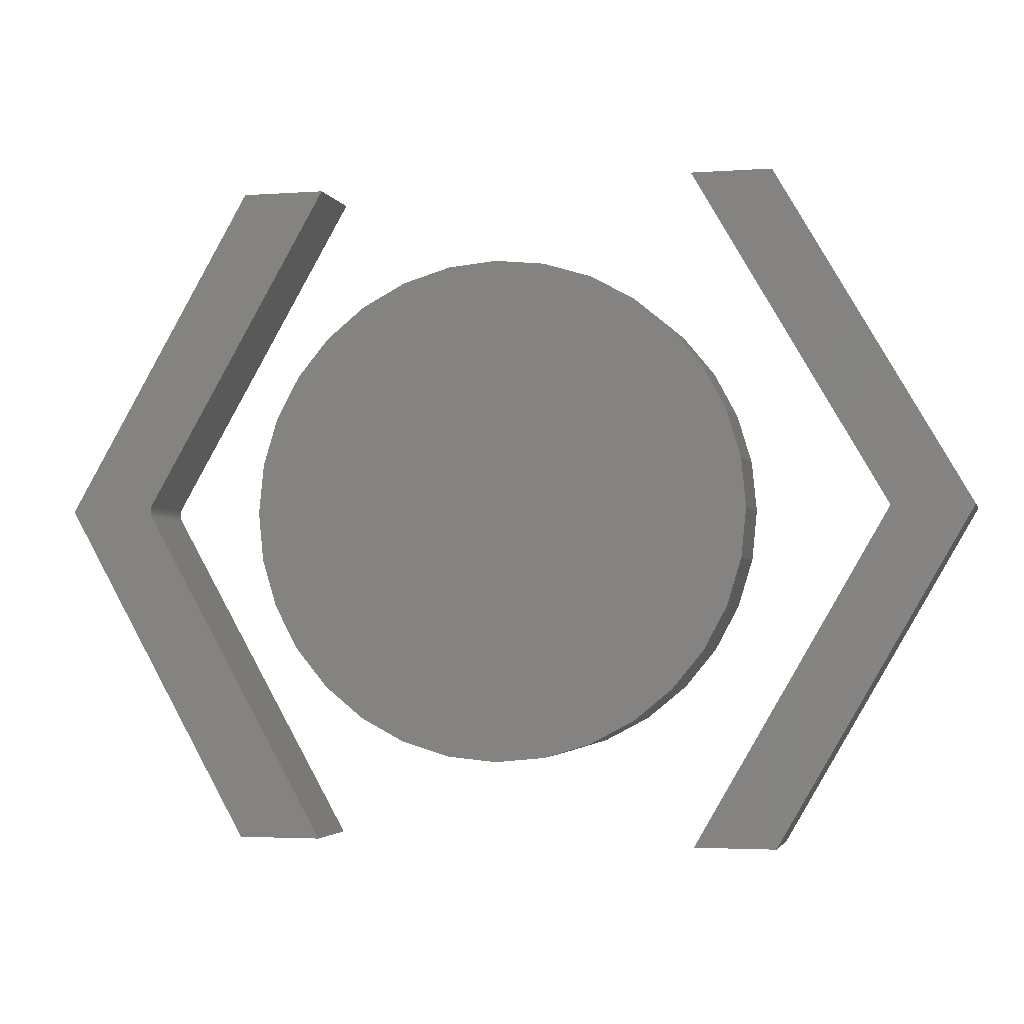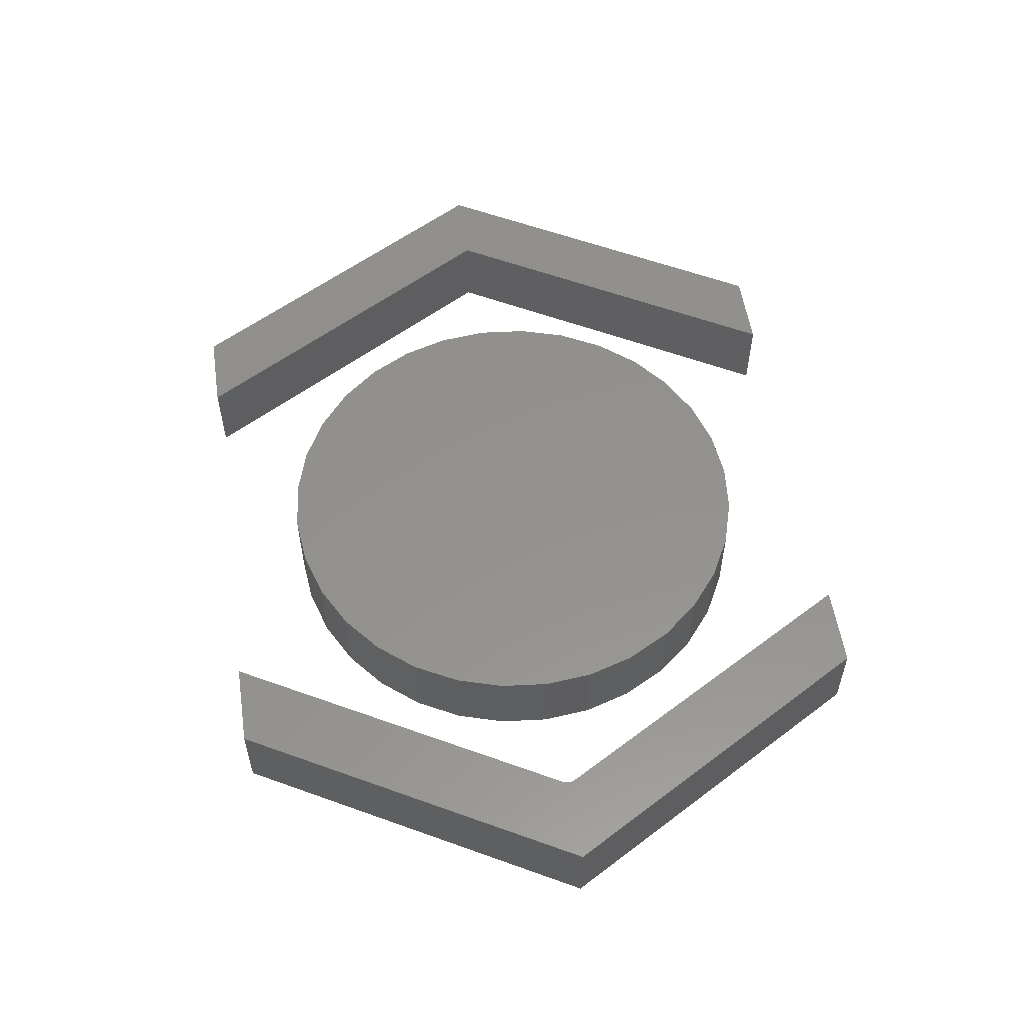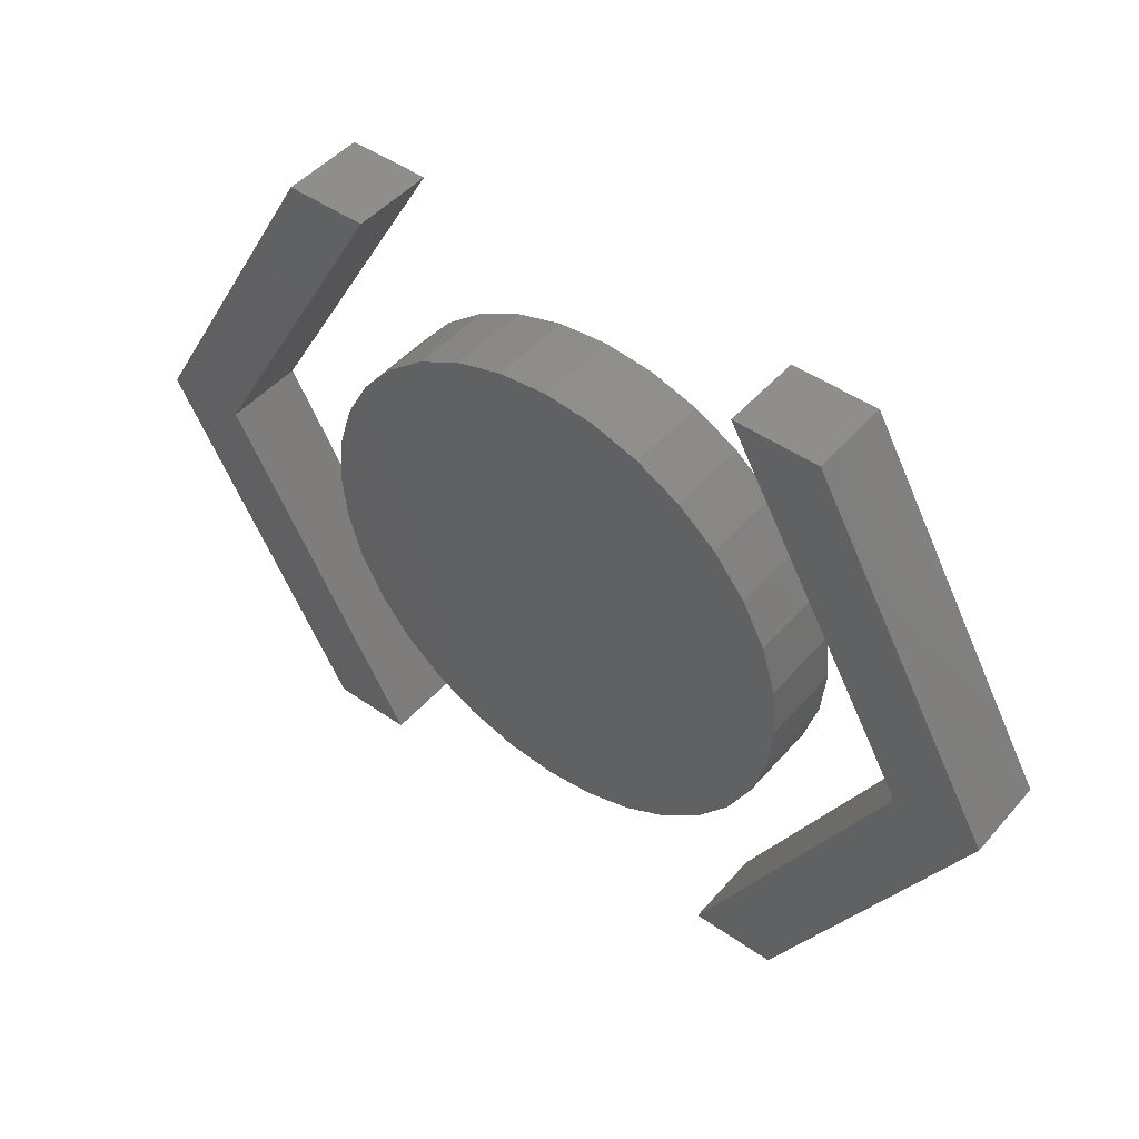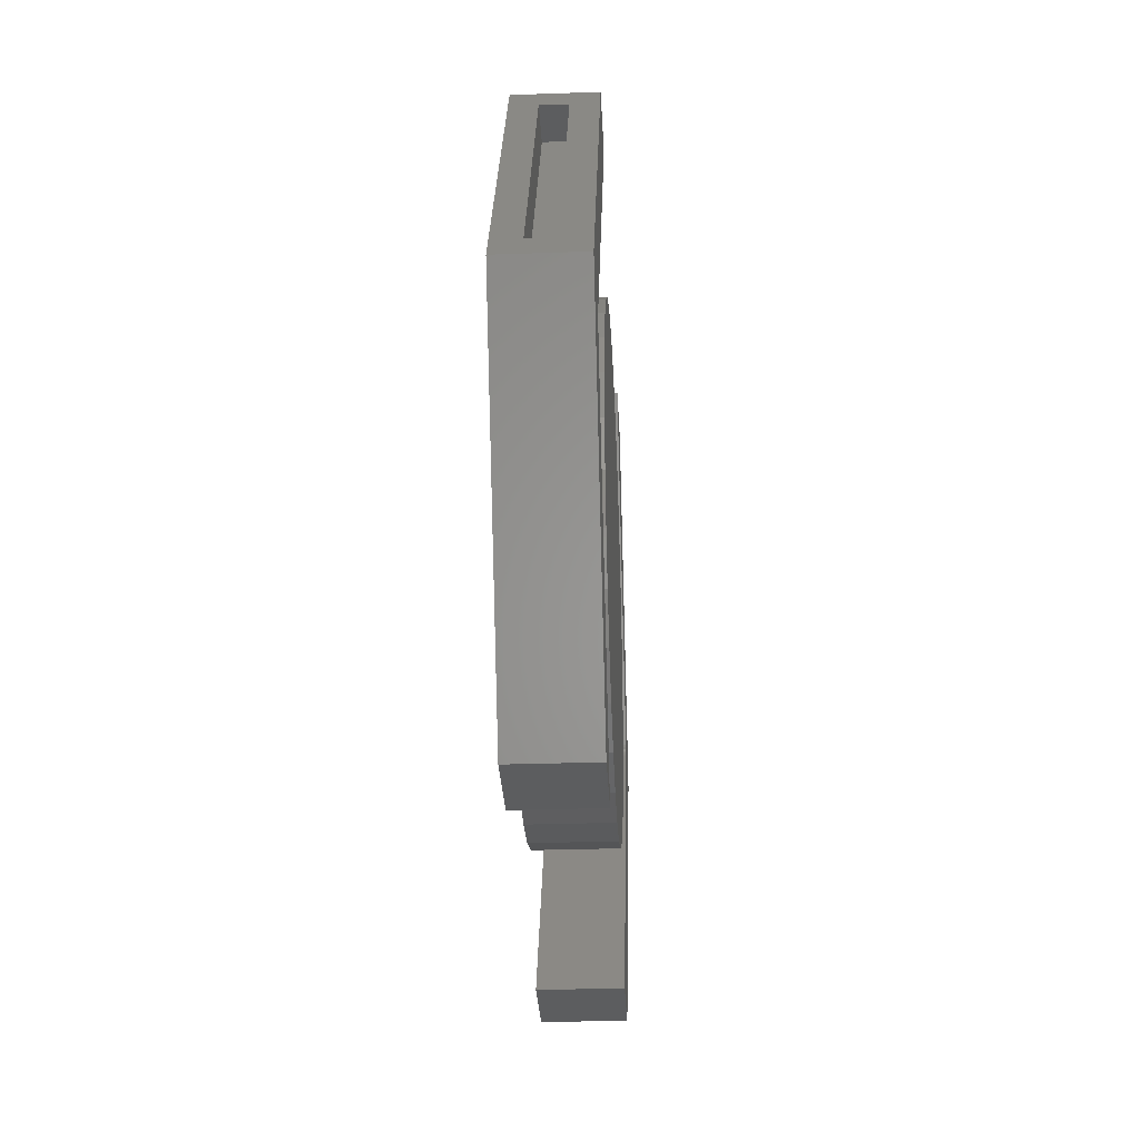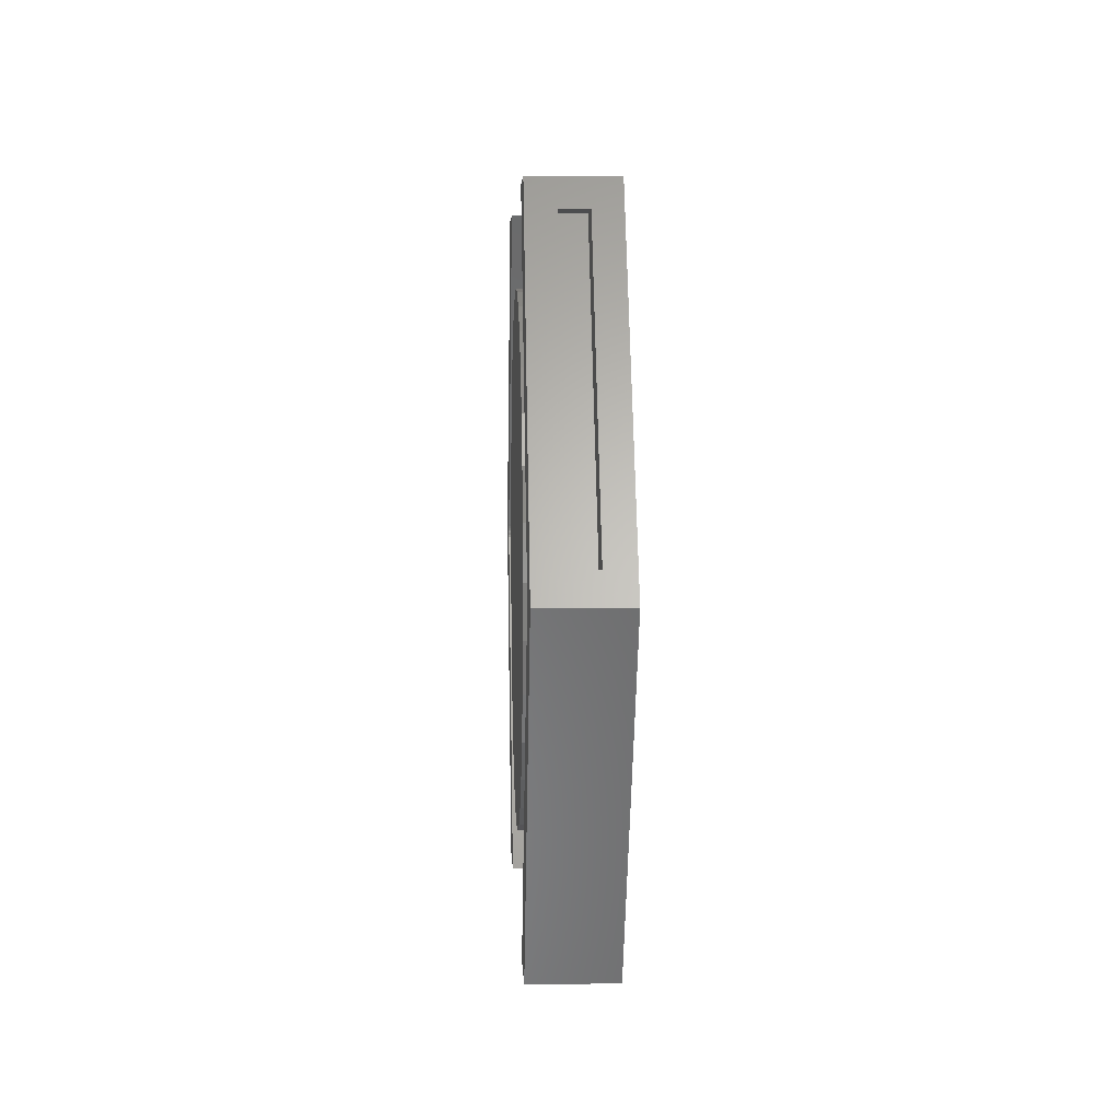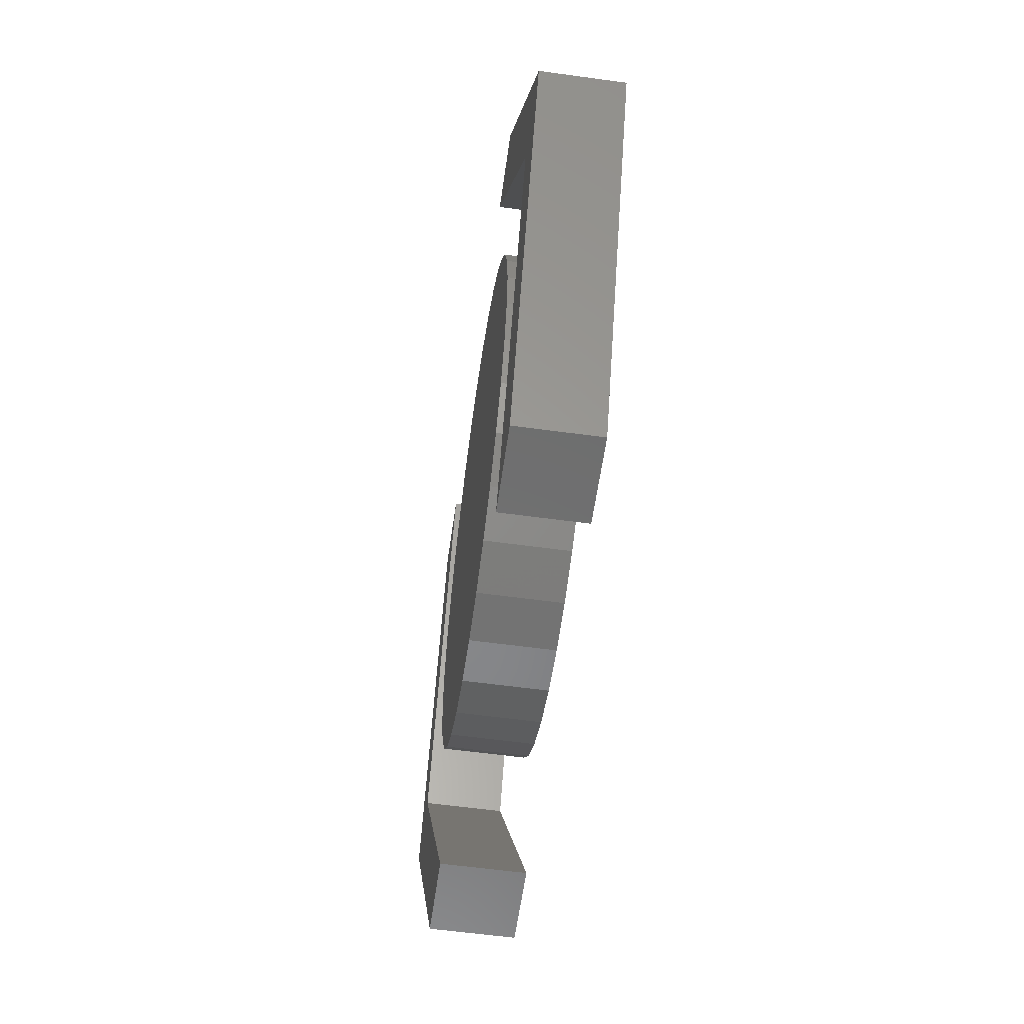
<metadata>
{"format":"stl","ext":"stl","renderer":"f3d","projection":"perspective","resolution":1024,"background":"white","views":[{"elev":-3.1,"azim":-166.2,"up":"+Y"},{"elev":55.5,"azim":81.4,"up":"+Z"},{"elev":46.9,"azim":38.5,"up":"+Y"},{"elev":-30.9,"azim":-87.2,"up":"+Y"},{"elev":4.4,"azim":-92.3,"up":"+Y"},{"elev":-59.4,"azim":82.0,"up":"+Y"}]}
</metadata>
<code>
# stl→obj: 112 verts, 212 faces
v 0.432 -0.003712 0.09375
v 0.432 -0.003712 0
v 0.2188 -0.3828 0.09375
v 0.2188 -0.3828 0
v 0.2188 0.3828 0.09375
v 0.2188 0.3828 0
v 0.4319 0.01173 0.09375
v 0.4319 0.01173 0
v 0.3155 -0.3828 0
v 0.5331 0.00403 0
v 0.4331 -0.001264 0
v 0.4338 0.001339 0
v 0.434 0.004019 0
v 0.4338 0.006697 0
v 0.4331 0.009293 0
v 0.3155 0.3828 0
v 0.3155 -0.3828 0.09375
v 0.5331 0.00403 0.09375
v 0.3155 0.3828 0.09375
v 0.4331 0.009293 0.09375
v 0.4338 0.006697 0.09375
v 0.434 0.004019 0.09375
v 0.4338 0.001339 0.09375
v 0.4331 -0.001264 0.09375
v -0.05201 0.285 0.09375
v 0.06139 0.285 0.09375
v 0.004687 0.2906 0.09375
v 0.1159 0.2685 0.09375
v -0.1065 0.2685 0.09375
v 0.1662 0.2416 0.09375
v -0.1568 0.2416 0.09375
v 0.2102 0.2055 0.09375
v -0.2008 0.2055 0.09375
v 0.2463 0.1615 0.09375
v -0.237 0.1615 0.09375
v 0.2732 0.1112 0.09375
v -0.2638 0.1112 0.09375
v 0.2897 0.0567 0.09375
v -0.2804 0.0567 0.09375
v 0.2953 0 0.09375
v -0.2859 3.559e-17 0.09375
v 0.2897 -0.0567 0.09375
v -0.2804 -0.0567 0.09375
v 0.2732 -0.1112 0.09375
v -0.2638 -0.1112 0.09375
v 0.2463 -0.1615 0.09375
v -0.237 -0.1615 0.09375
v 0.2102 -0.2055 0.09375
v -0.2008 -0.2055 0.09375
v 0.1662 -0.2416 0.09375
v -0.1568 -0.2416 0.09375
v 0.1159 -0.2685 0.09375
v -0.1065 -0.2685 0.09375
v 0.06139 -0.285 0.09375
v -0.05201 -0.285 0.09375
v 0.004687 -0.2906 0.09375
v 0.004687 0.2906 0
v 0.06139 0.285 0
v -0.05201 0.285 0
v 0.004687 -0.2906 0
v -0.05201 -0.285 0
v 0.06139 -0.285 0
v -0.1065 -0.2685 0
v 0.1159 -0.2685 0
v -0.1568 -0.2416 0
v 0.1662 -0.2416 0
v -0.2008 -0.2055 0
v 0.2102 -0.2055 0
v -0.237 -0.1615 0
v 0.2463 -0.1615 0
v -0.2638 -0.1112 0
v 0.2732 -0.1112 0
v -0.2804 -0.0567 0
v 0.2897 -0.0567 0
v -0.2859 3.559e-17 0
v 0.2953 0 0
v -0.2804 0.0567 0
v 0.2897 0.0567 0
v -0.2638 0.1112 0
v 0.2732 0.1112 0
v -0.237 0.1615 0
v 0.2463 0.1615 0
v -0.2008 0.2055 0
v 0.2102 0.2055 0
v -0.1568 0.2416 0
v 0.1662 0.2416 0
v -0.1065 0.2685 0
v 0.1159 0.2685 0
v -0.3174 0.3828 0.09375
v -0.3174 0.3828 0
v -0.3355 0.3516 0.03125
v -0.3355 0.3516 0.0625
v -0.521 0.03119 0.0625
v -0.5391 -2.776e-17 0.09375
v -0.5391 -2.776e-17 0
v -0.521 0.03119 0.03125
v -0.2994 -0.3516 0.0625
v -0.2994 -0.3516 0.03125
v -0.279 0.3516 0.0625
v -0.279 0.3516 0.03125
v -0.4825 1.665e-16 0.03125
v -0.279 -0.3516 0.03125
v -0.4825 1.665e-16 0.0625
v -0.279 -0.3516 0.0625
v -0.2248 0.3828 0.09375
v -0.4464 -2.776e-17 0.09375
v -0.2248 -0.3828 0.09375
v -0.3174 -0.3828 0.09375
v -0.2248 0.3828 0
v -0.4464 -2.776e-17 0
v -0.2248 -0.3828 0
v -0.3174 -0.3828 0
f 1 2 3
f 3 2 4
f 5 6 7
f 7 6 8
f 4 2 9
f 10 9 2
f 10 2 11
f 10 11 12
f 10 12 13
f 10 13 14
f 10 14 15
f 10 15 8
f 10 8 6
f 10 6 16
f 17 1 3
f 18 19 5
f 18 5 7
f 18 7 20
f 18 20 21
f 18 21 22
f 18 22 23
f 18 23 24
f 18 24 1
f 18 1 17
f 13 21 14
f 14 21 20
f 14 20 15
f 15 20 7
f 15 7 8
f 21 13 22
f 22 13 12
f 22 12 23
f 23 12 11
f 23 11 24
f 24 11 2
f 24 2 1
f 19 16 5
f 5 16 6
f 18 10 19
f 19 10 16
f 17 9 18
f 18 9 10
f 3 4 17
f 17 4 9
f 25 26 27
f 26 25 28
f 28 25 29
f 28 29 30
f 30 29 31
f 30 31 32
f 32 31 33
f 32 33 34
f 34 33 35
f 34 35 36
f 36 35 37
f 36 37 38
f 38 37 39
f 38 39 40
f 40 39 41
f 40 41 42
f 42 41 43
f 42 43 44
f 44 43 45
f 44 45 46
f 46 45 47
f 46 47 48
f 48 47 49
f 48 49 50
f 50 49 51
f 50 51 52
f 52 51 53
f 52 53 54
f 54 53 55
f 54 55 56
f 57 58 59
f 60 61 62
f 62 61 63
f 62 63 64
f 64 63 65
f 64 65 66
f 66 65 67
f 66 67 68
f 68 67 69
f 68 69 70
f 70 69 71
f 70 71 72
f 72 71 73
f 72 73 74
f 74 73 75
f 74 75 76
f 76 75 77
f 76 77 78
f 78 77 79
f 78 79 80
f 80 79 81
f 80 81 82
f 82 81 83
f 82 83 84
f 84 83 85
f 84 85 86
f 86 85 87
f 86 87 88
f 88 87 59
f 88 59 58
f 76 40 74
f 74 40 42
f 74 42 72
f 72 42 44
f 72 44 70
f 70 44 46
f 70 46 68
f 68 46 48
f 68 48 66
f 66 48 50
f 66 50 64
f 64 50 52
f 64 52 62
f 62 52 54
f 62 54 60
f 60 54 56
f 60 56 61
f 61 56 55
f 61 55 63
f 63 55 53
f 63 53 65
f 65 53 51
f 65 51 67
f 67 51 49
f 67 49 69
f 69 49 47
f 69 47 71
f 71 47 45
f 71 45 73
f 73 45 43
f 73 43 75
f 75 43 41
f 75 41 77
f 77 41 39
f 77 39 79
f 79 39 37
f 79 37 81
f 81 37 35
f 81 35 83
f 83 35 33
f 83 33 85
f 85 33 31
f 85 31 87
f 87 31 29
f 87 29 59
f 59 29 25
f 59 25 57
f 57 25 27
f 57 27 58
f 58 27 26
f 58 26 88
f 88 26 28
f 88 28 86
f 86 28 30
f 86 30 84
f 84 30 32
f 84 32 82
f 82 32 34
f 82 34 80
f 80 34 36
f 80 36 78
f 78 36 38
f 78 38 76
f 76 38 40
f 89 90 91
f 89 91 92
f 89 92 93
f 89 93 94
f 94 93 95
f 95 93 96
f 95 96 90
f 90 96 91
f 93 97 96
f 96 97 98
f 99 92 100
f 100 92 91
f 100 91 101
f 101 91 96
f 101 96 102
f 102 96 98
f 99 103 92
f 92 103 93
f 103 104 93
f 93 104 97
f 98 97 102
f 102 97 104
f 104 103 102
f 102 103 101
f 103 99 101
f 101 99 100
f 105 89 106
f 106 89 94
f 106 94 107
f 107 94 108
f 109 110 90
f 90 110 95
f 110 111 95
f 95 111 112
f 109 90 105
f 105 90 89
f 106 110 105
f 105 110 109
f 107 111 106
f 106 111 110
f 112 111 108
f 108 111 107
f 94 95 108
f 108 95 112

</code>
